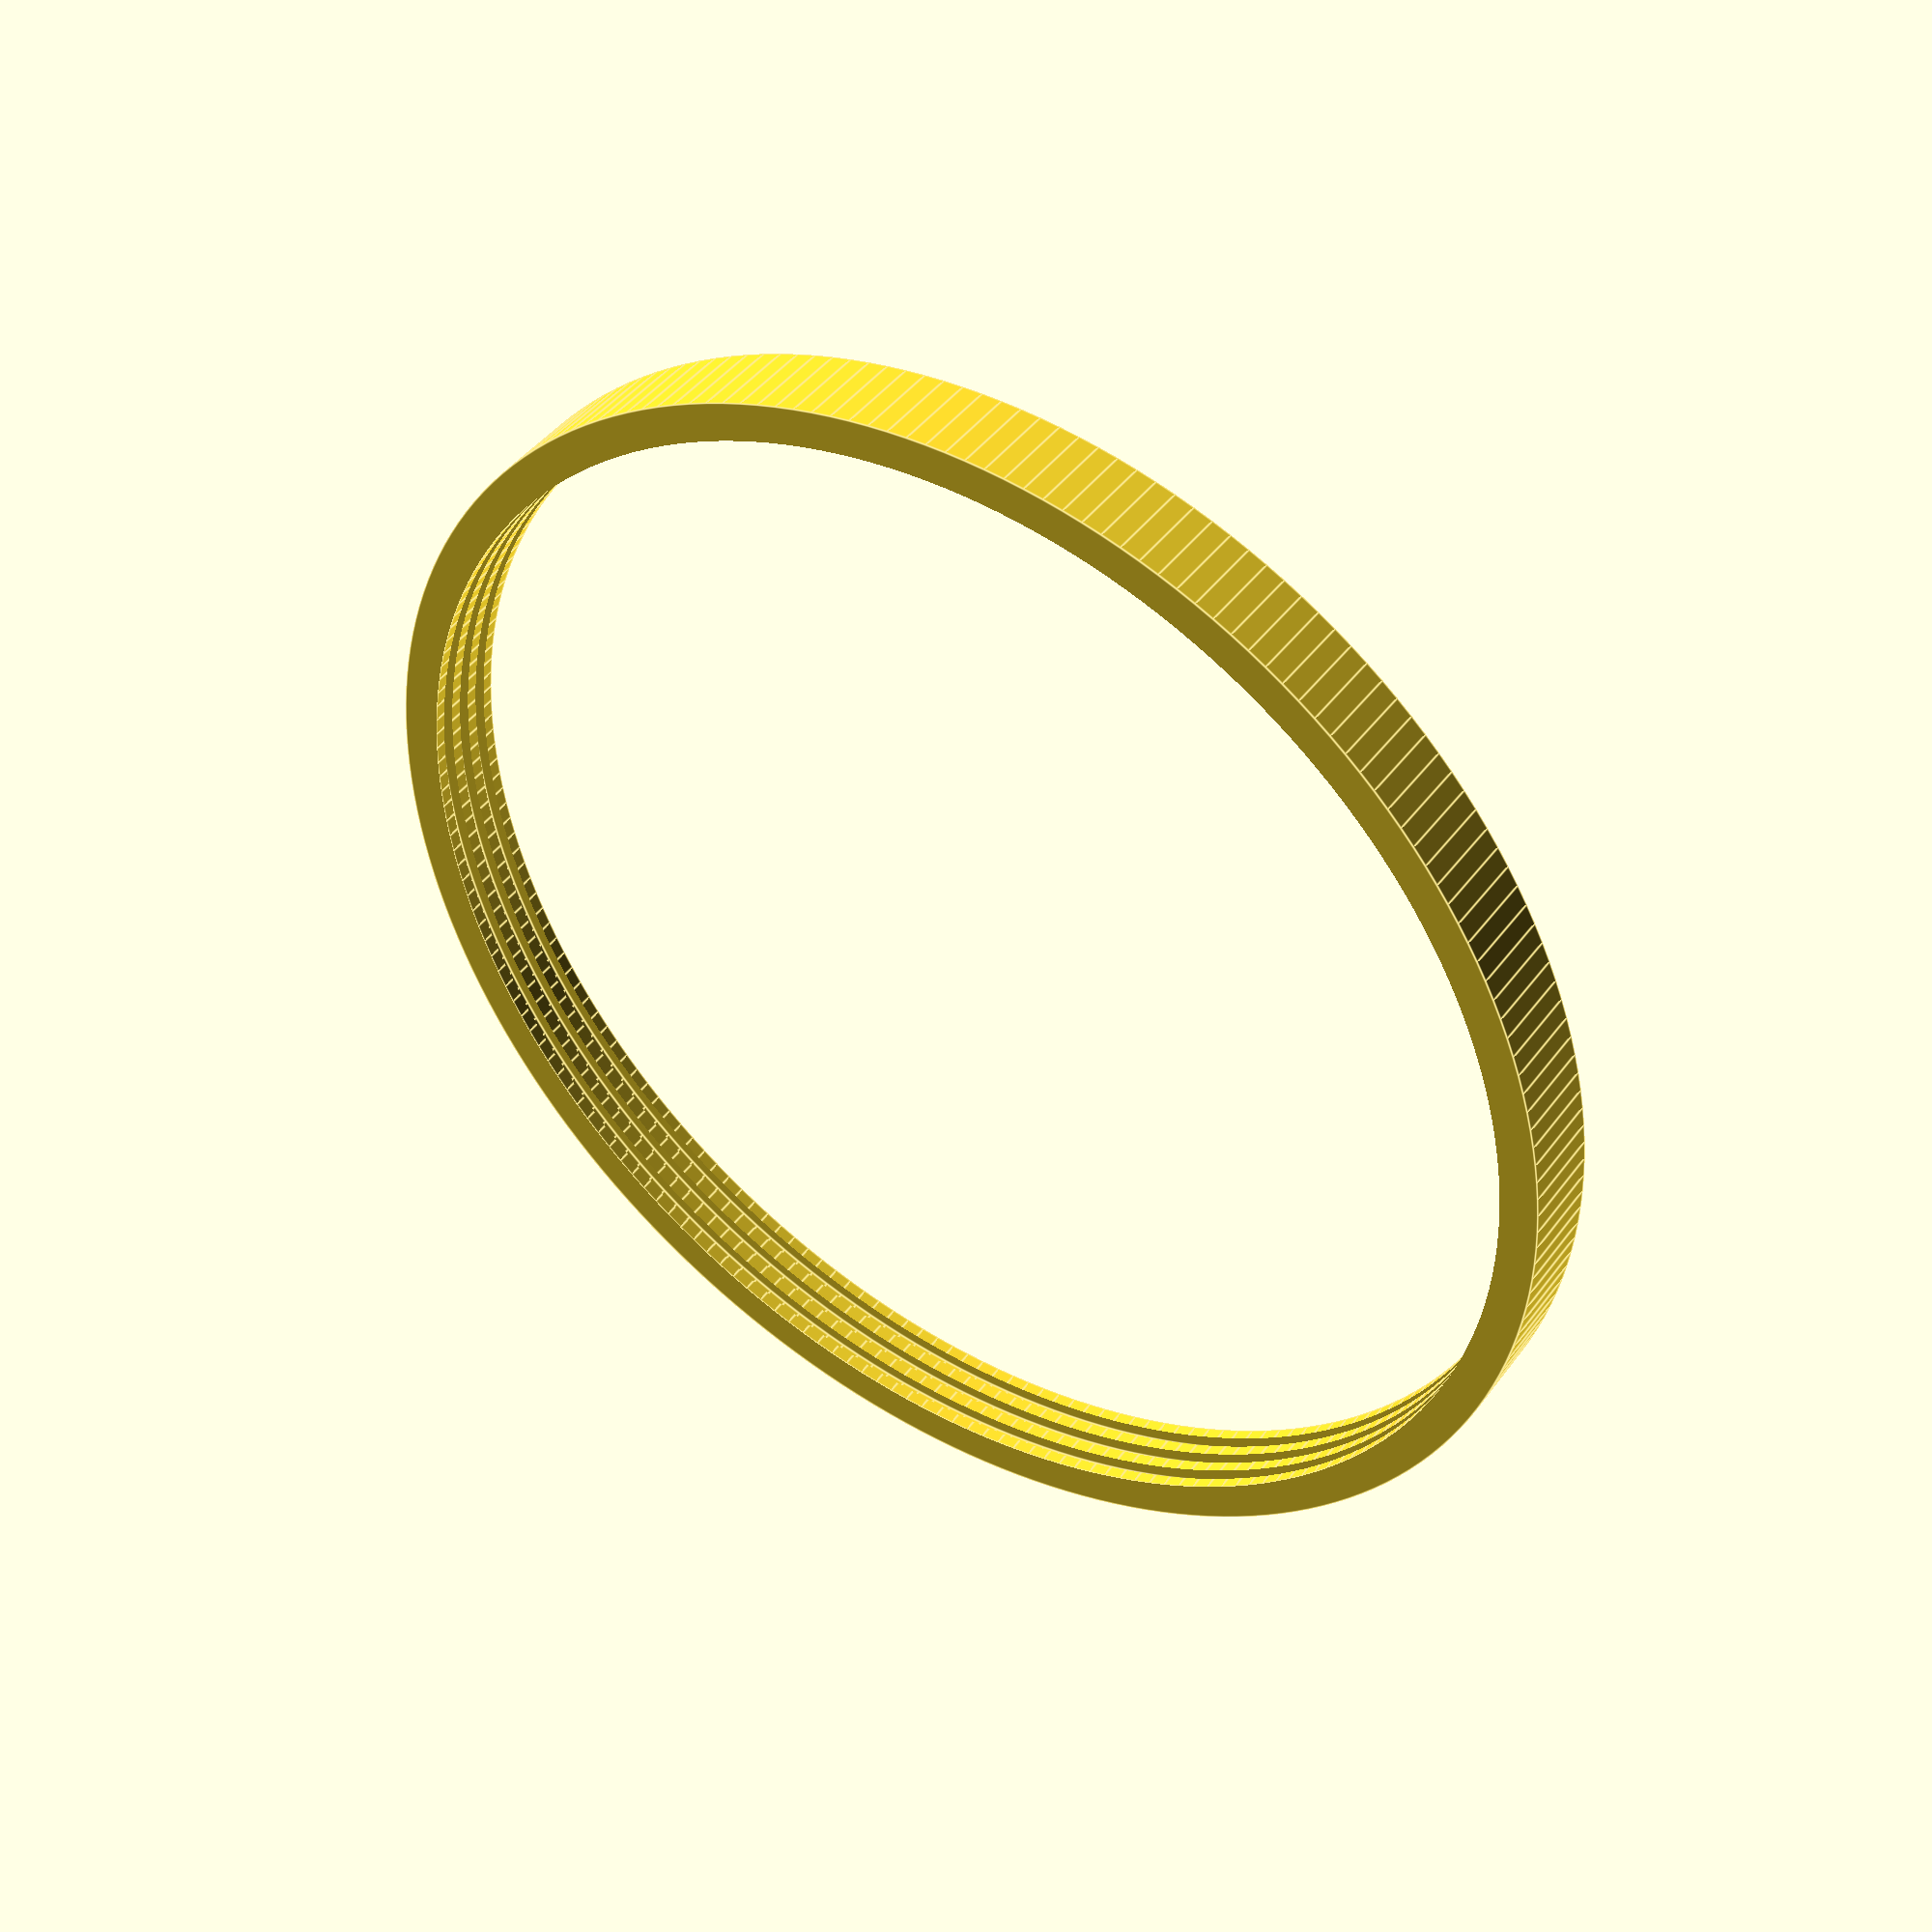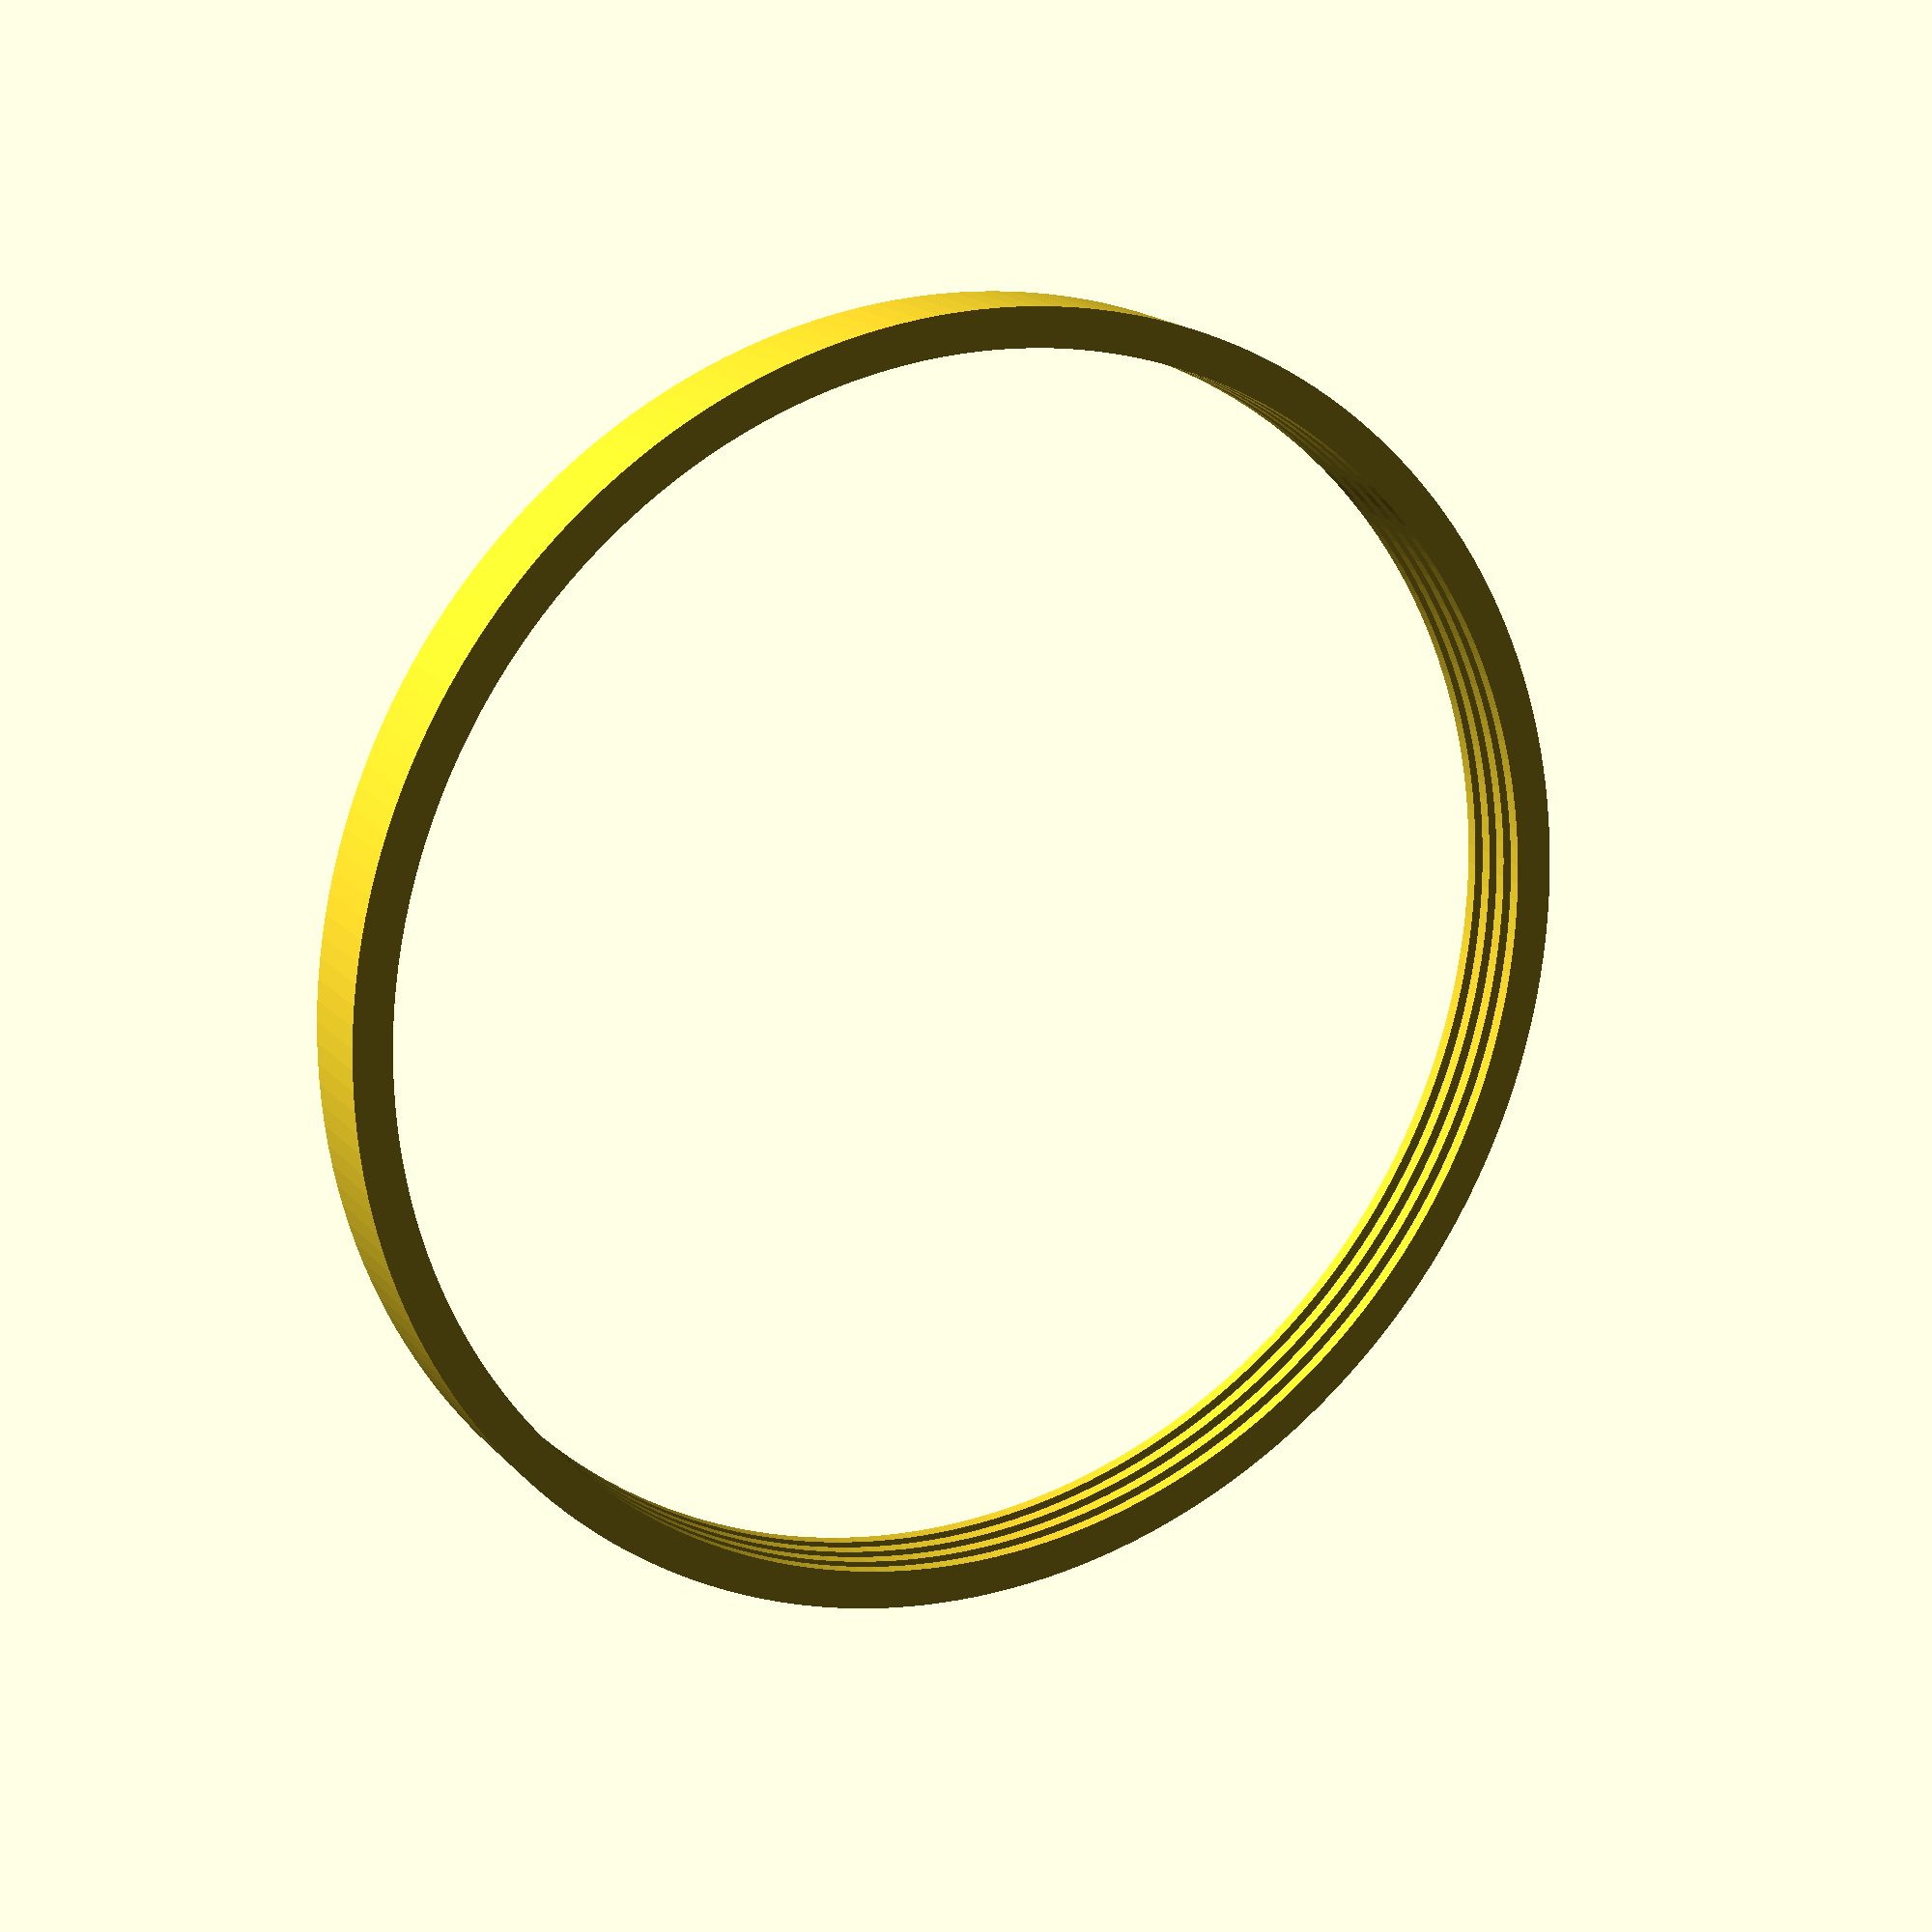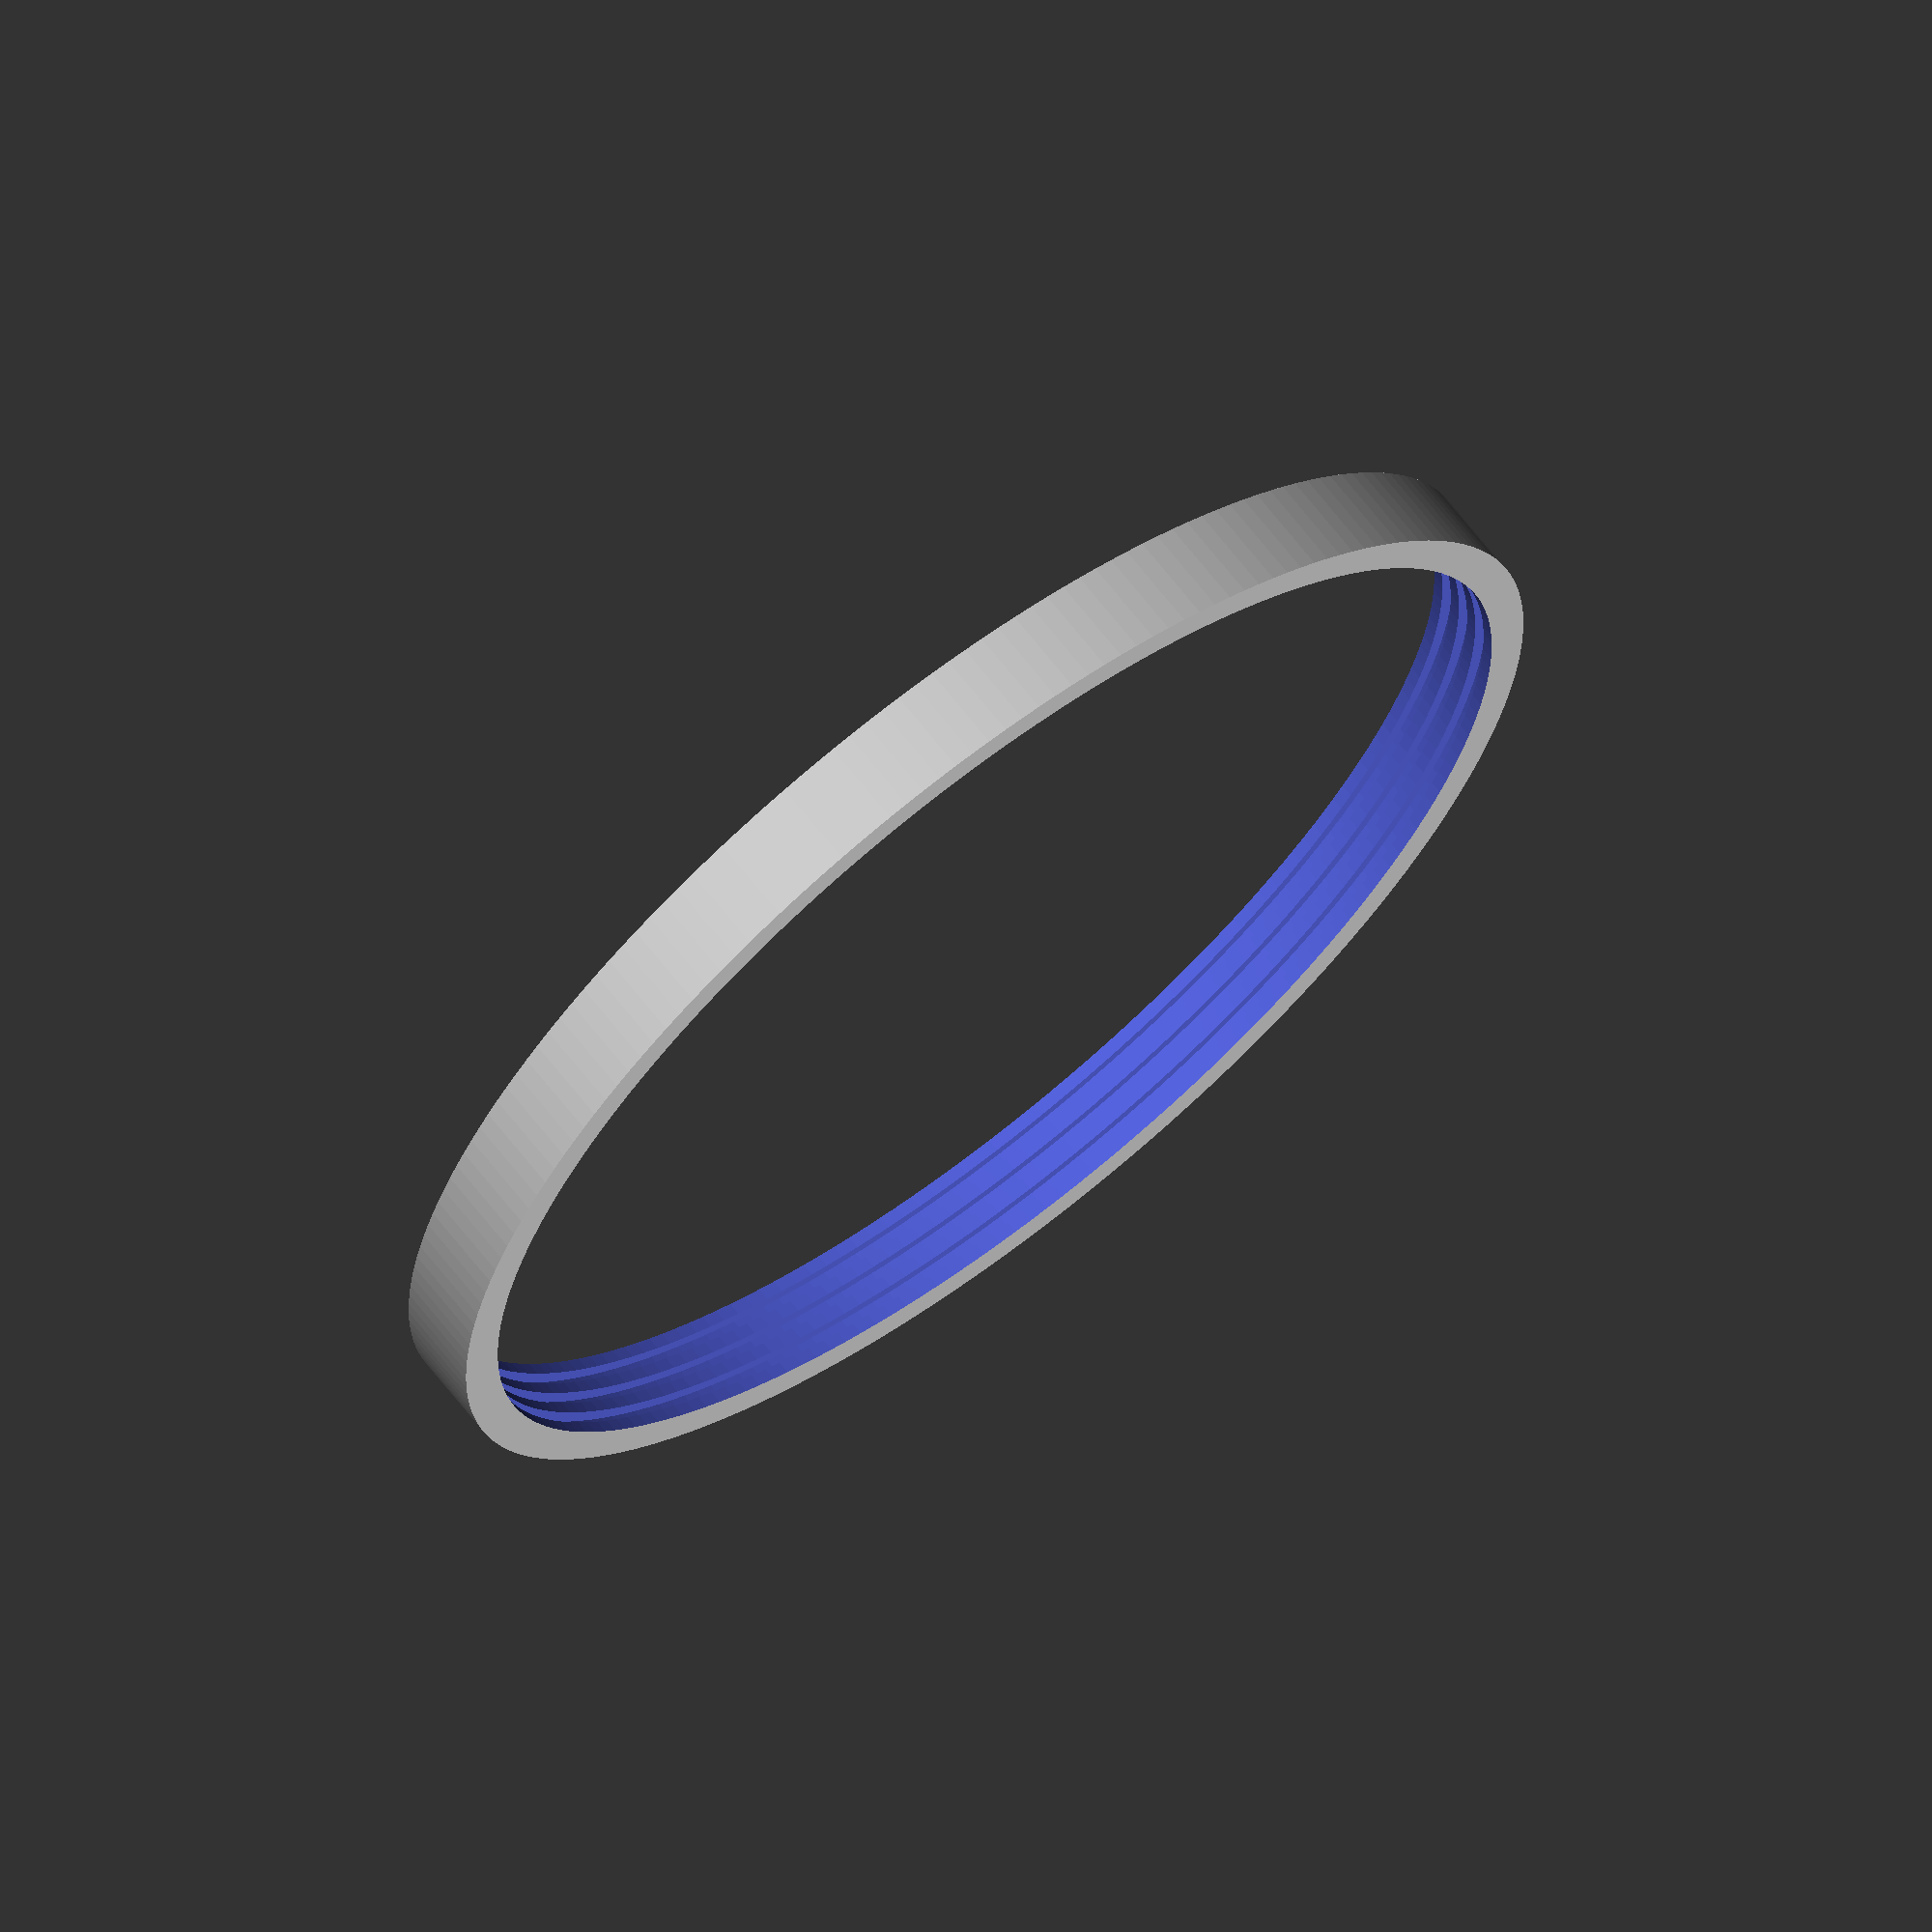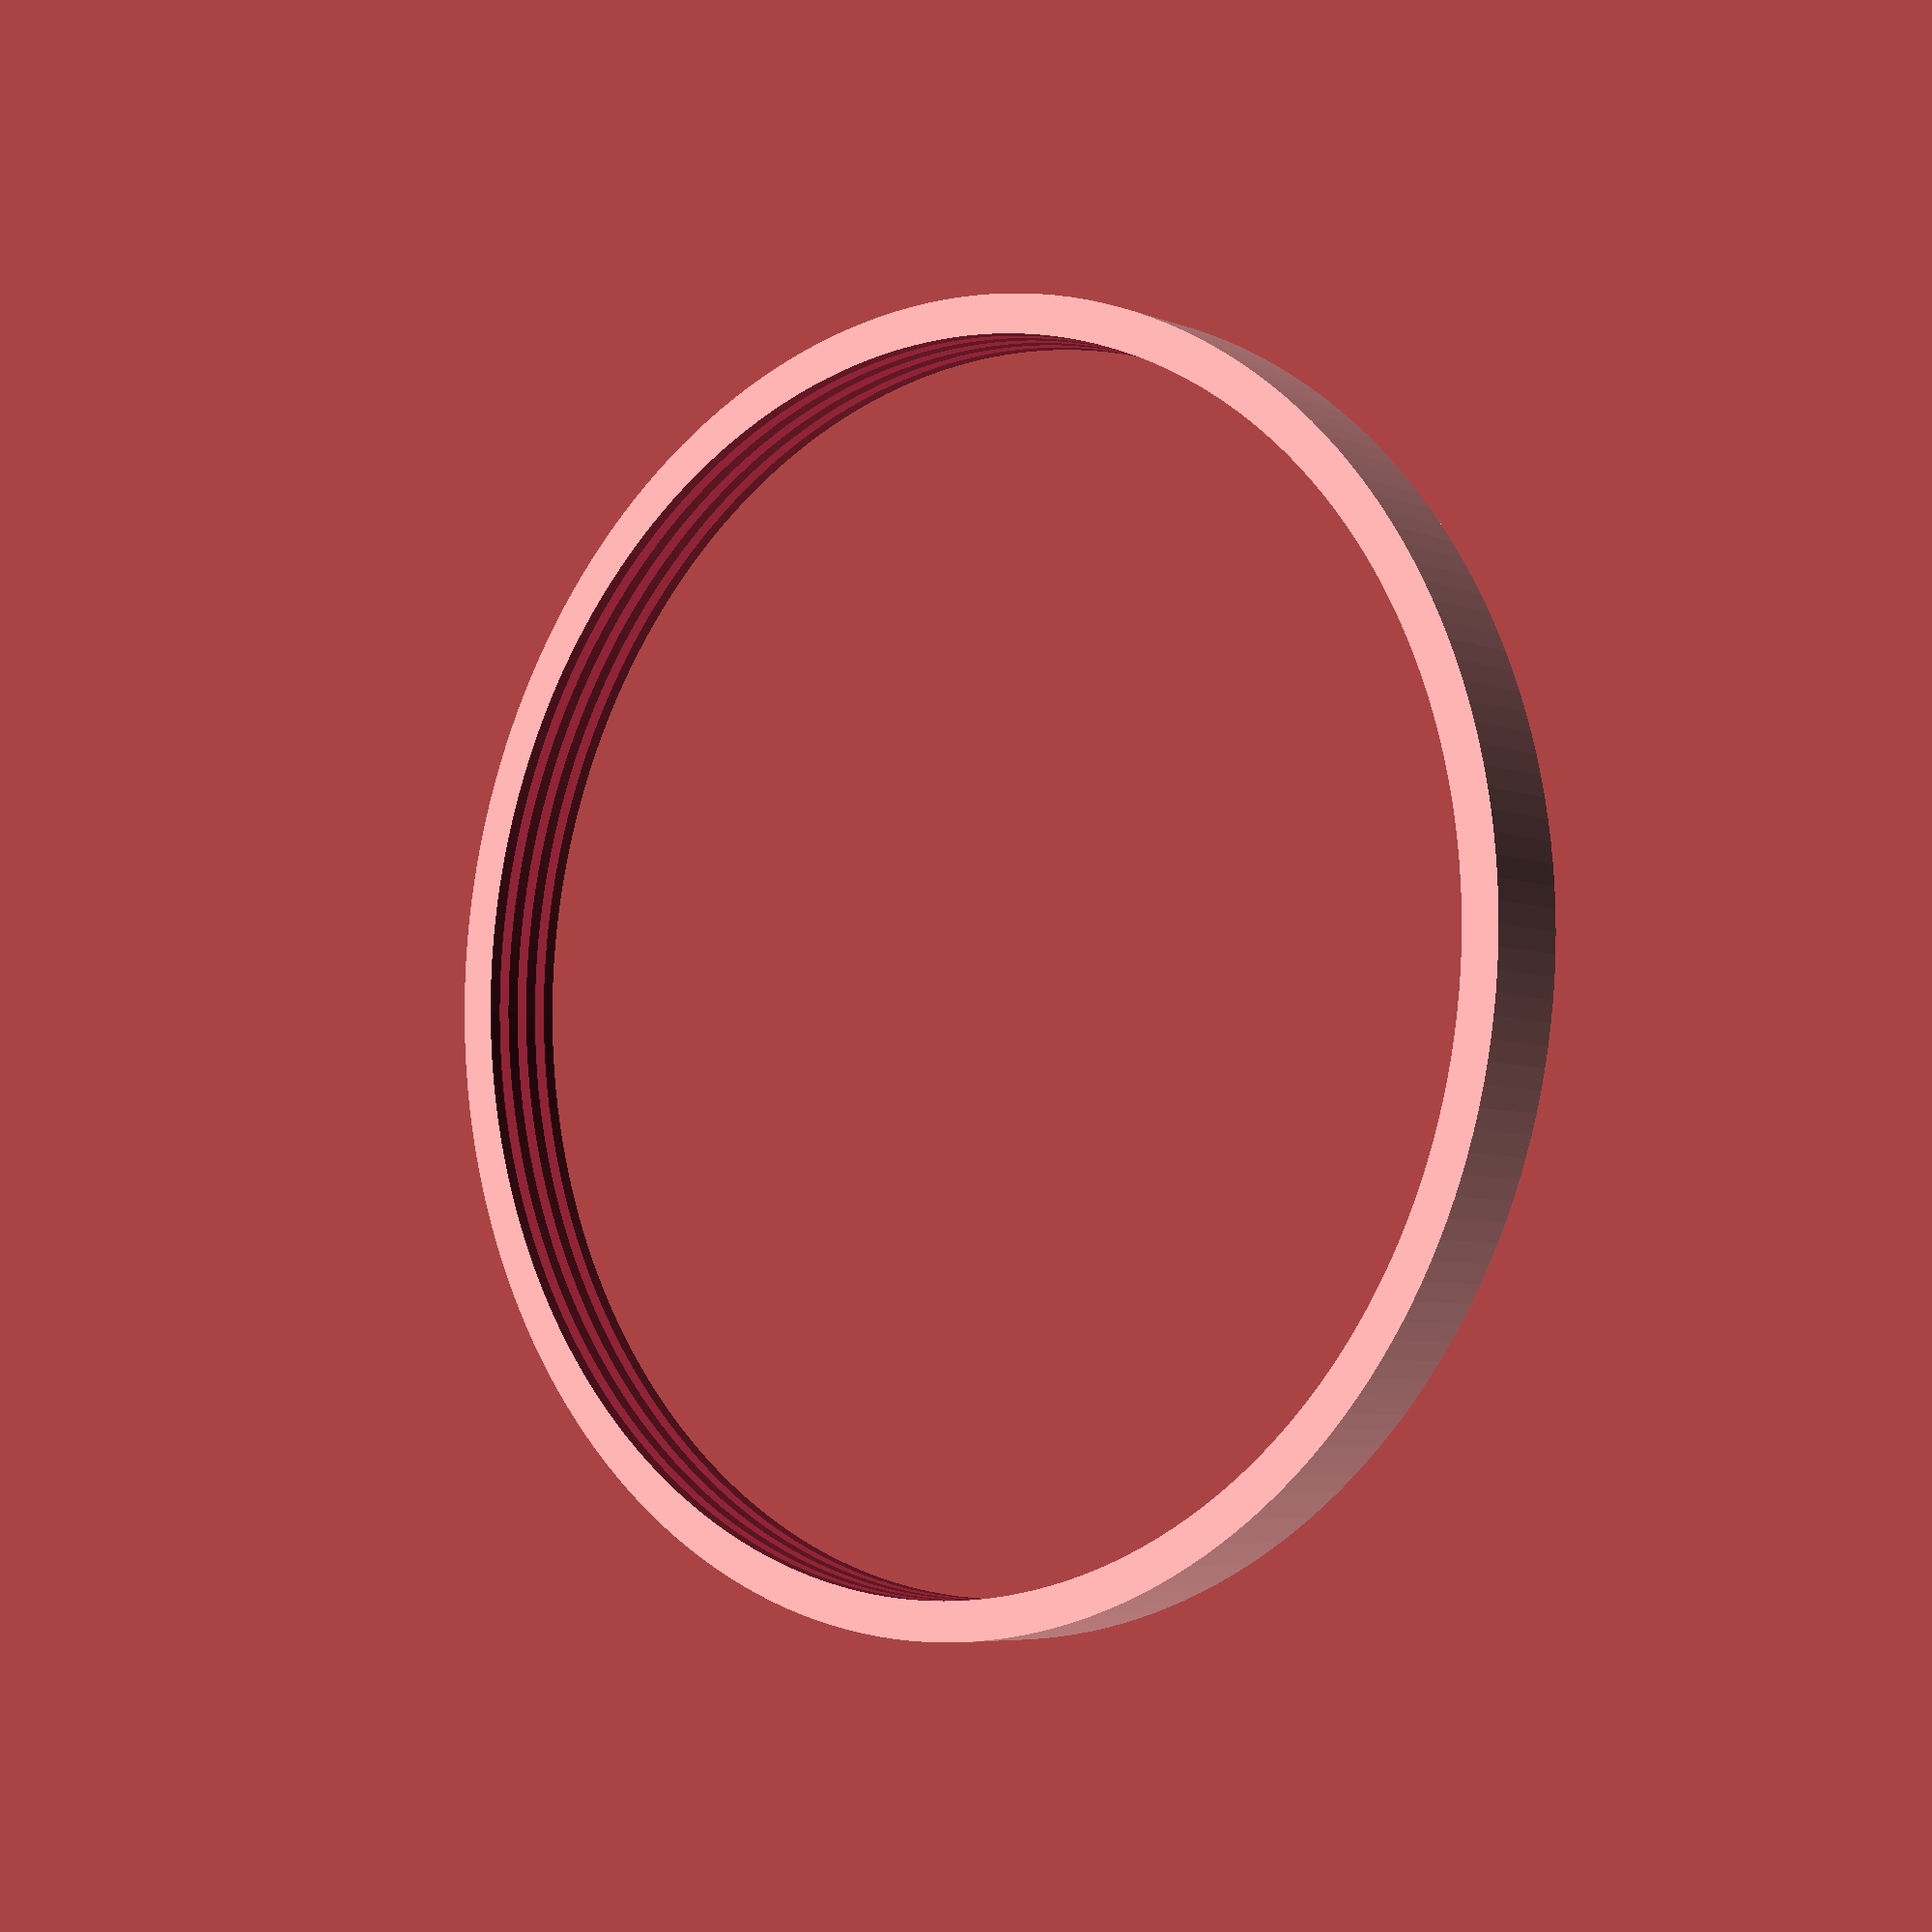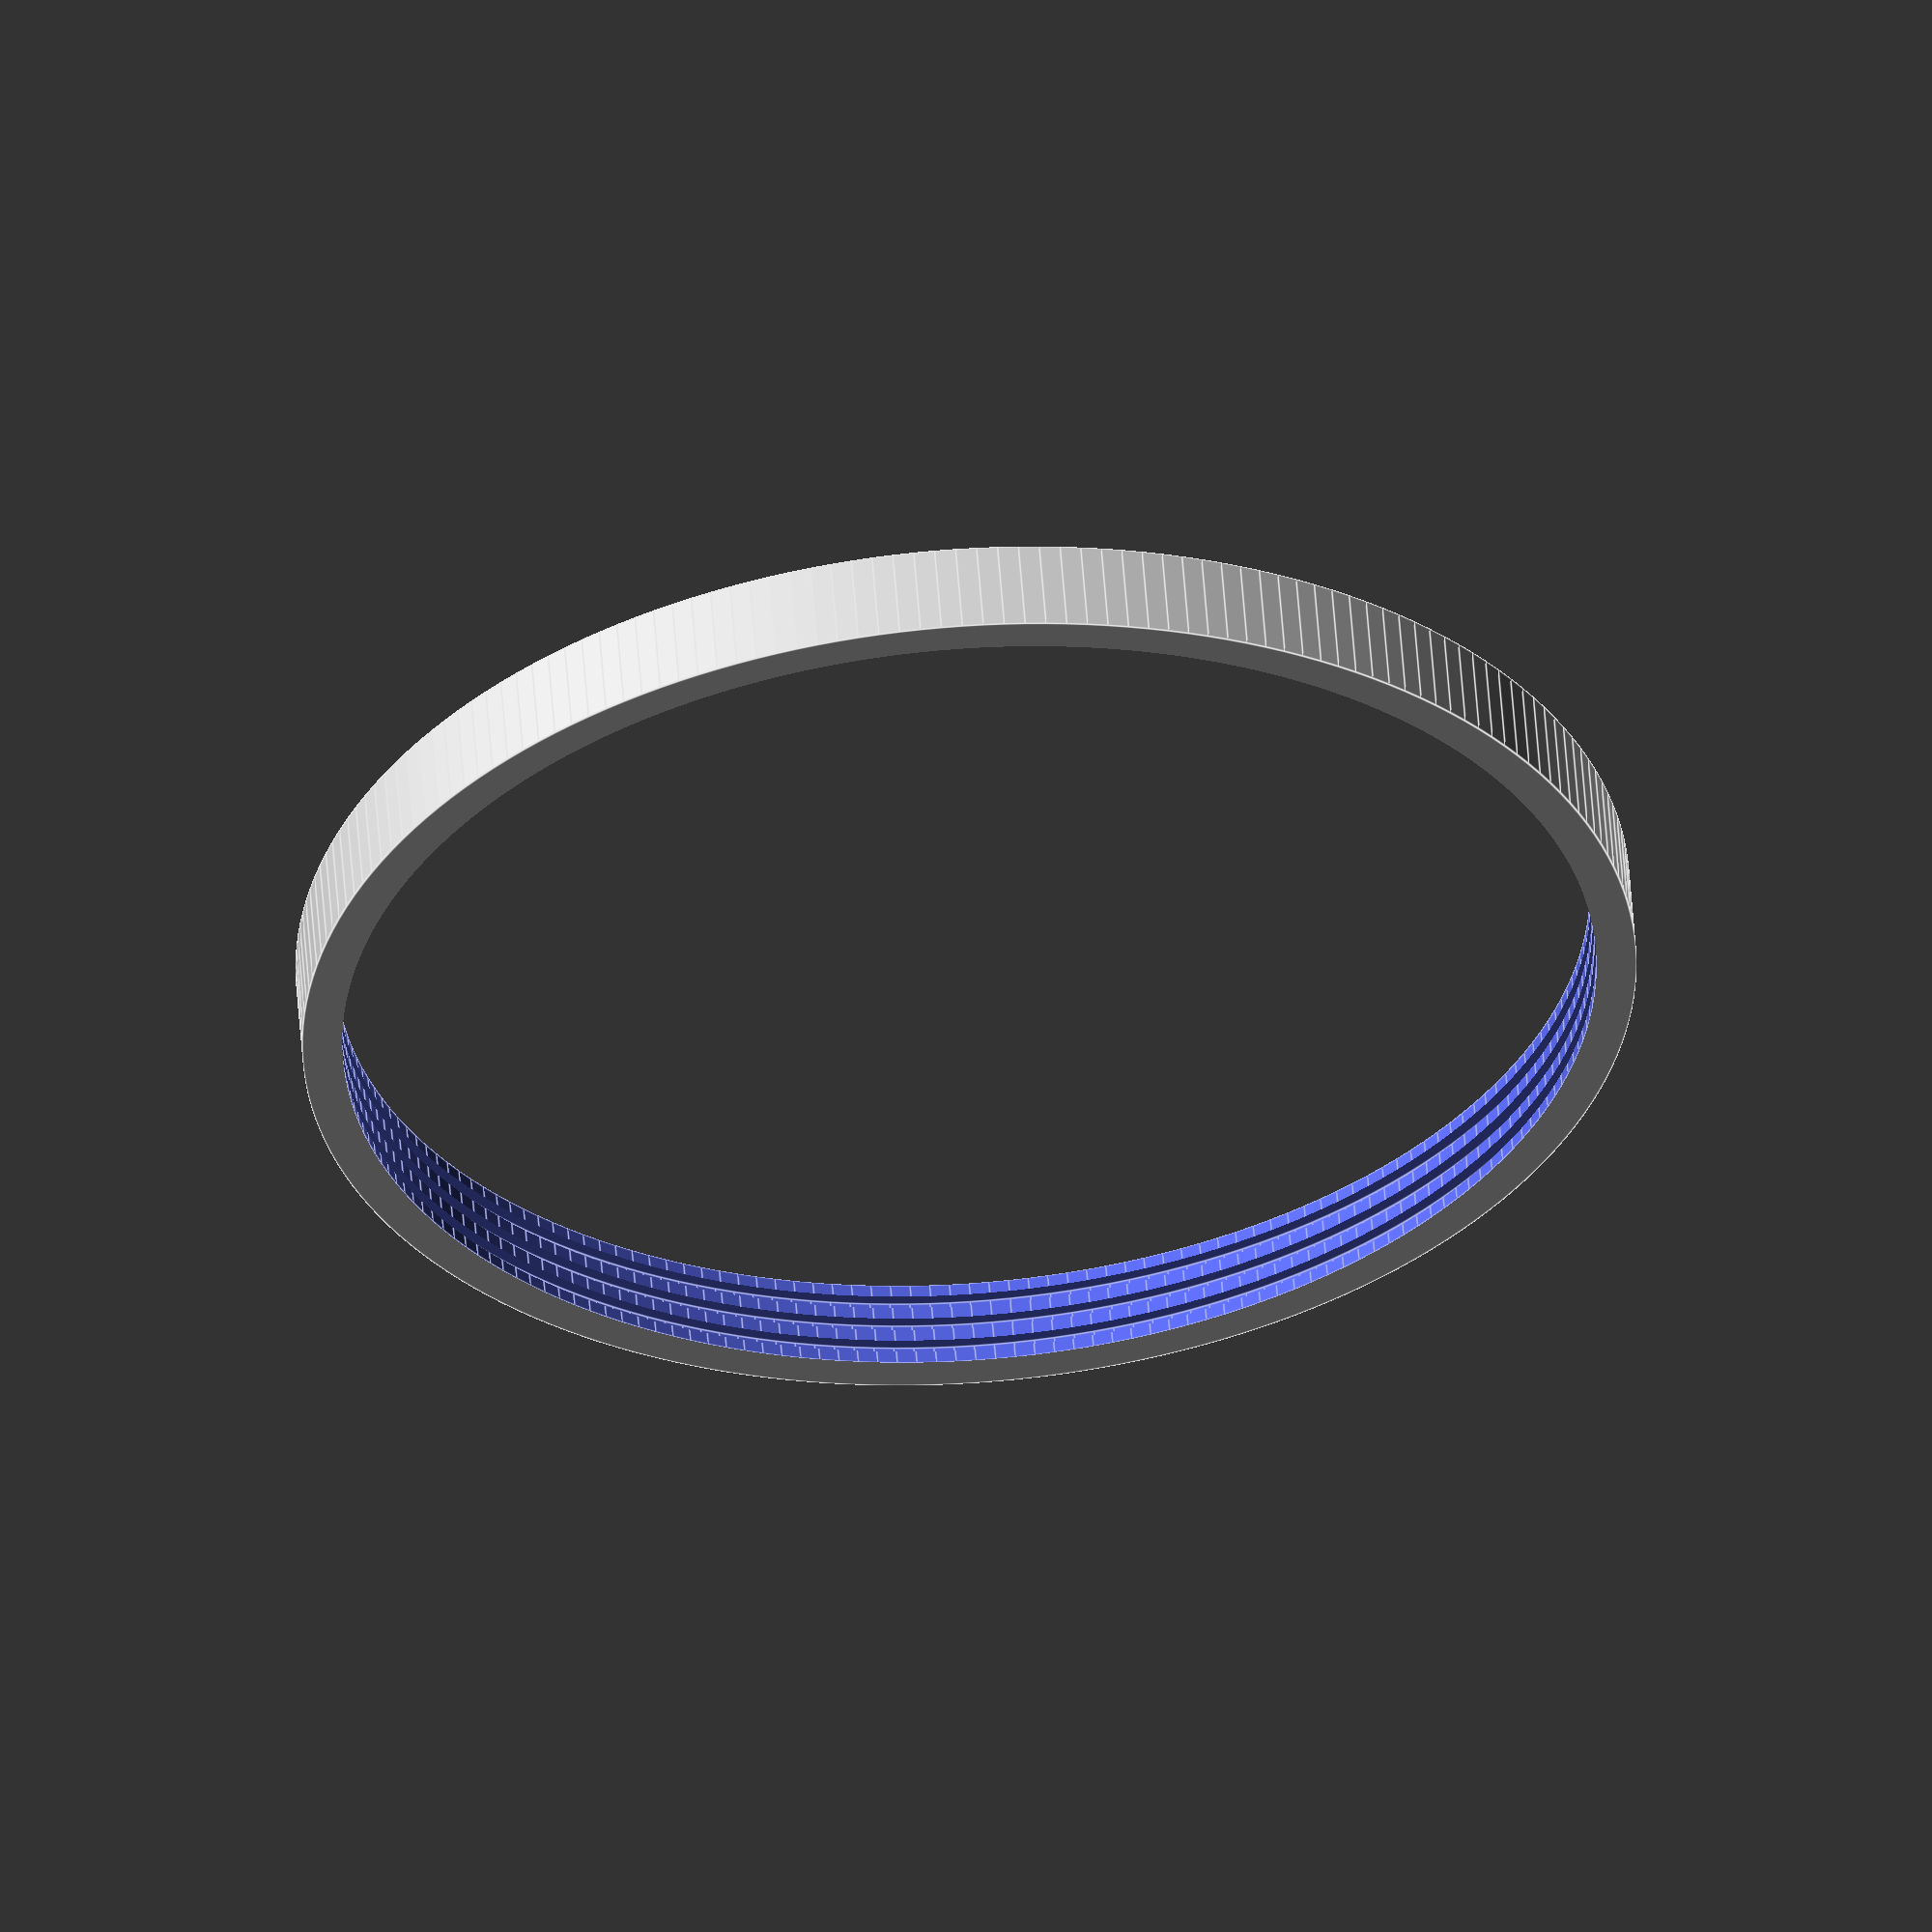
<openscad>
//BeltMaker - Copyright (c) 2019 Alexander Tanchoco
//Feel free to use for non-commercial applications
//This code is intended for the educational use of OpenScad and techniques in coding.
//WARNING: This design has NOT been tested in actual use or intended for any specific purpose. You assume all the responsibility and risk associated with its actual use. Please use common sense with any mechanical component, improper use or application could cause considerable damage or even death.

diameter = 100;
width = 7;
thickness = 3;
//ribs = 3;
rib_start = 0;
rib_width = 1;
rib_gap = 1;
rib_thickness = 1;
preview_cleanup = 0.01;

belt();

//can also provide parameters like 
//belt(50); //overrides the first parameter


module belt(dm=diameter,w=width,t=thickness,
        rs=rib_start, rw=rib_width,rt=rib_thickness,rg=rib_gap) {
    difference() {
        cylinder(h=w, d=dm, $fn=dm*2 );
        translate( [0,0,-preview_cleanup] )
            cylinder(h=w+preview_cleanup*2, d=dm-(t*2), $fn=dm*2 );
    
        if( rw>0 ) {
            for( z=[rw:rg+rw:w-preview_cleanup] ) {
                translate( [0,0,z-preview_cleanup] )
                    cylinder(h=rw+preview_cleanup*2, d=dm-(t-rt)*2, $fn=dm*2 );
            }
        }
    }
}


</openscad>
<views>
elev=137.3 azim=321.5 roll=326.8 proj=p view=edges
elev=342.2 azim=40.5 roll=152.3 proj=p view=wireframe
elev=293.1 azim=238.2 roll=142.2 proj=o view=solid
elev=185.9 azim=172.0 roll=319.9 proj=p view=solid
elev=304.5 azim=333.6 roll=175.8 proj=o view=edges
</views>
